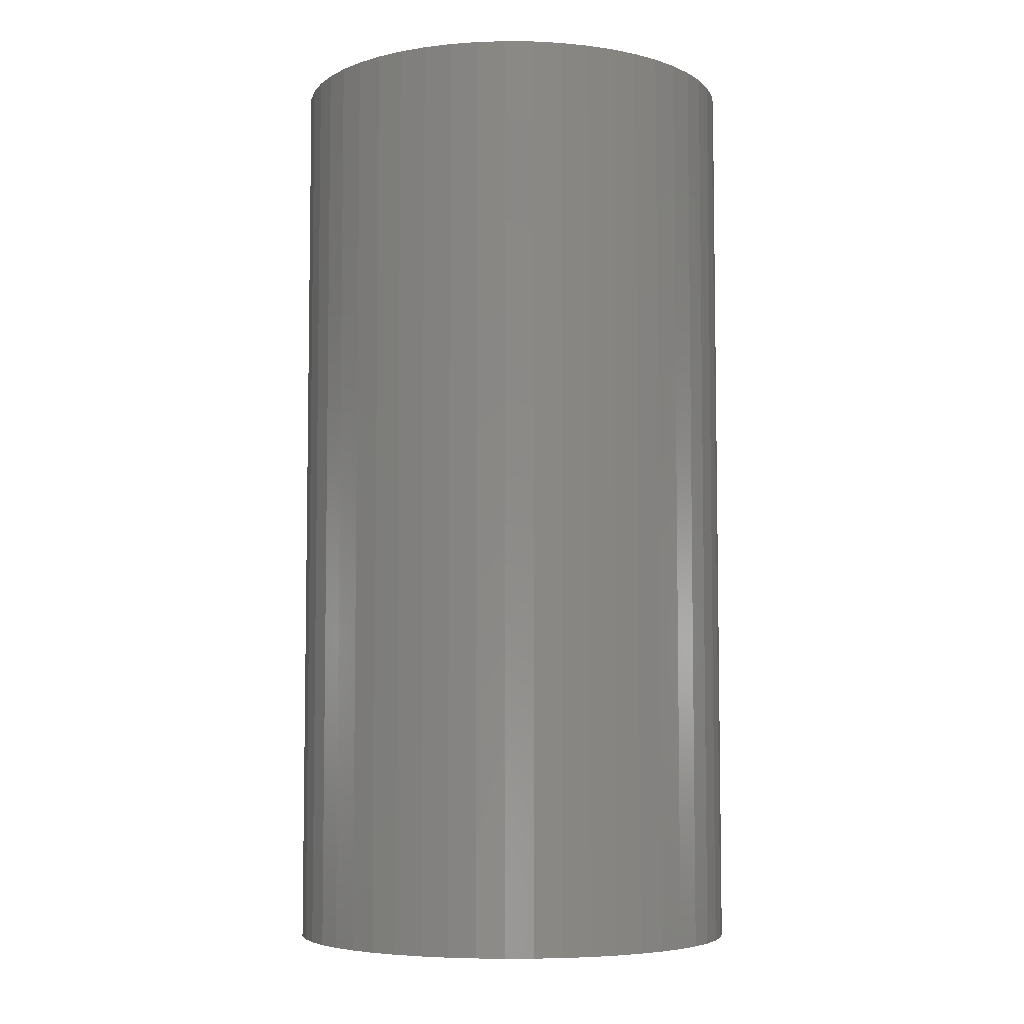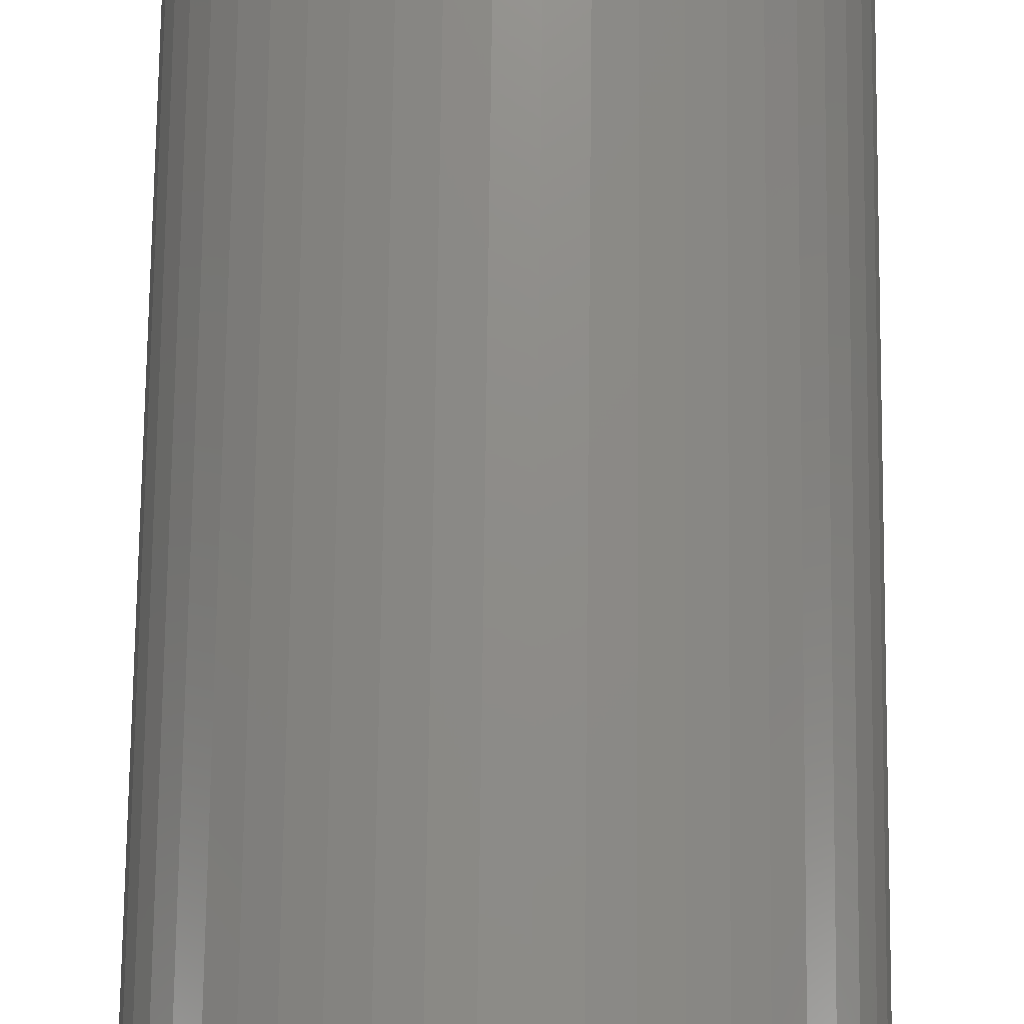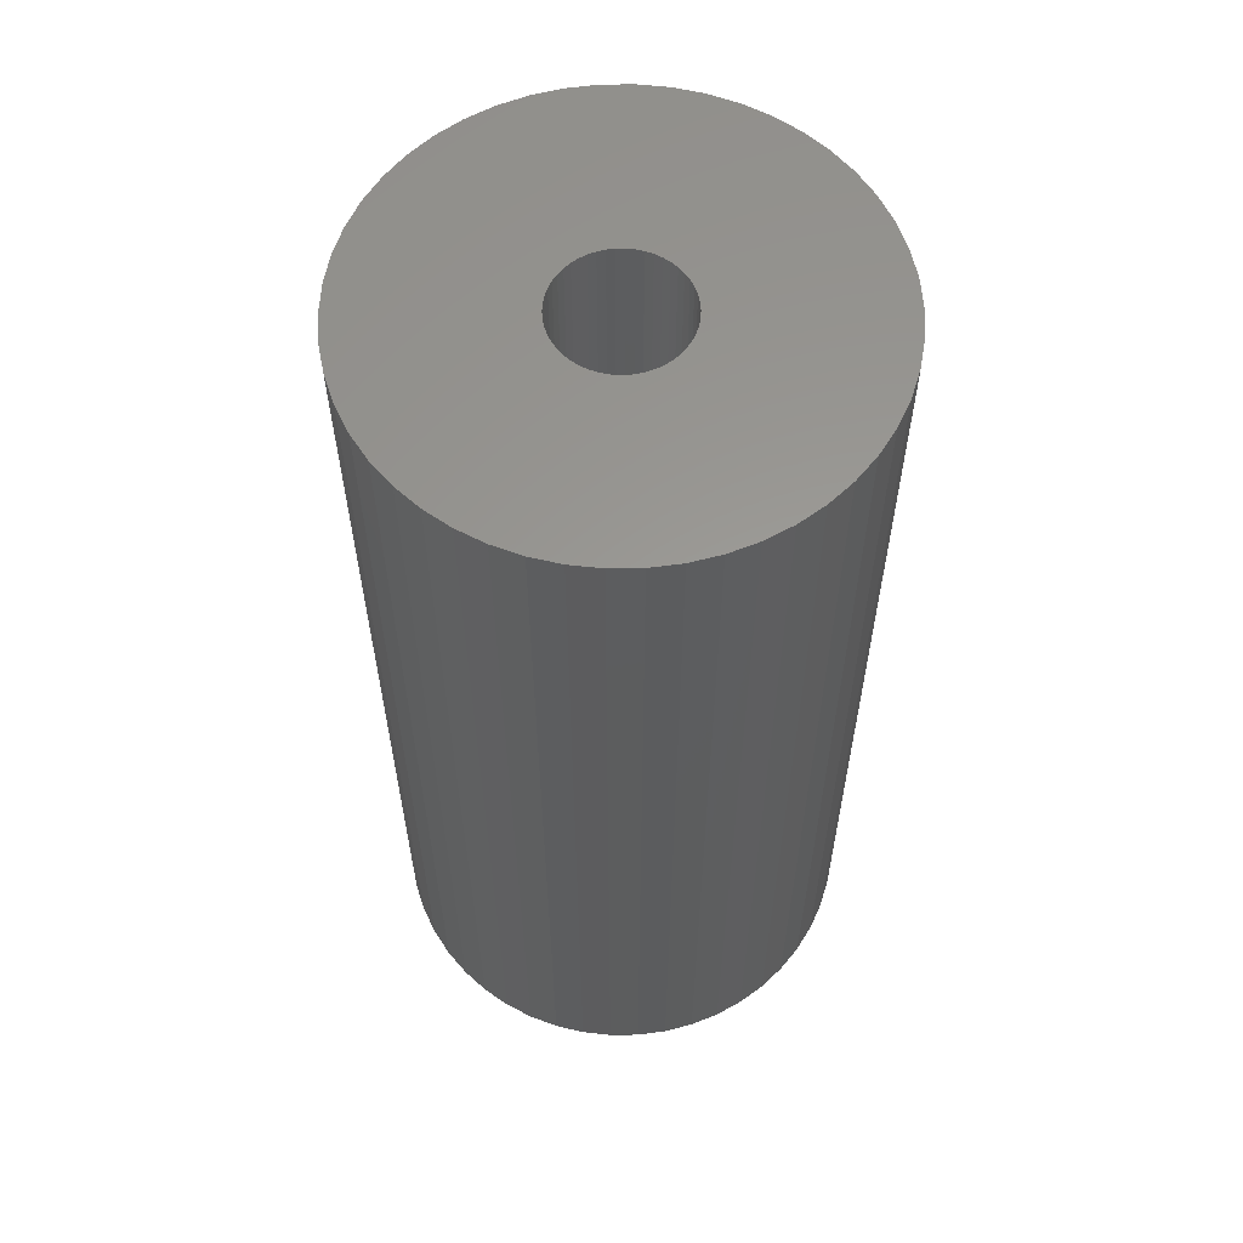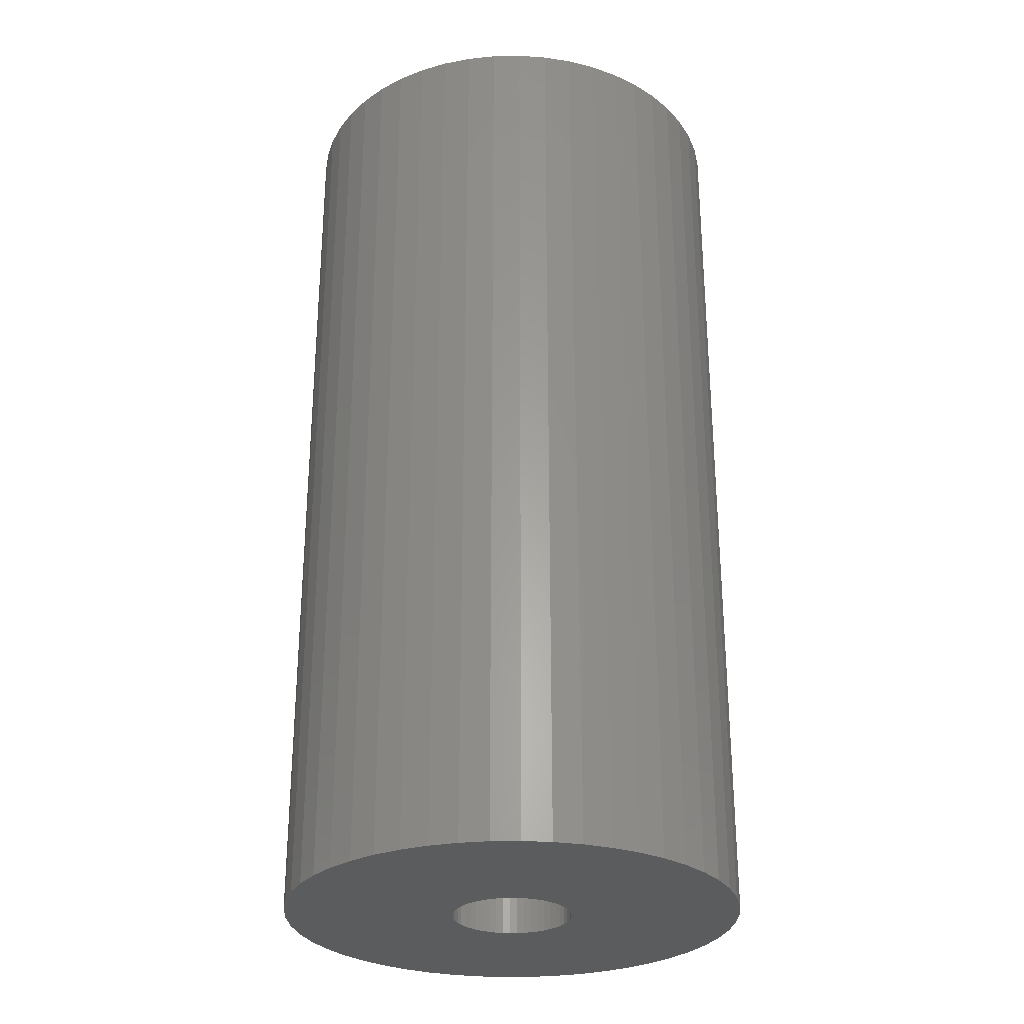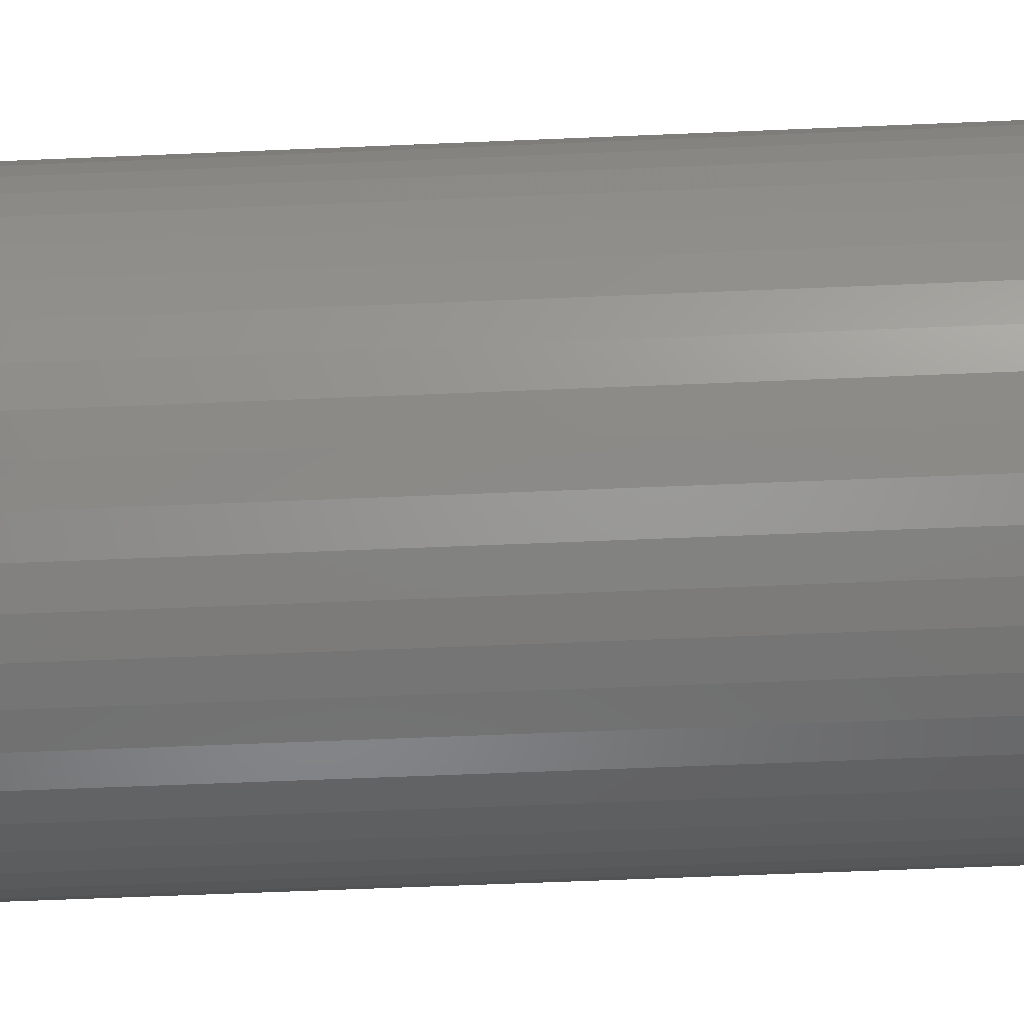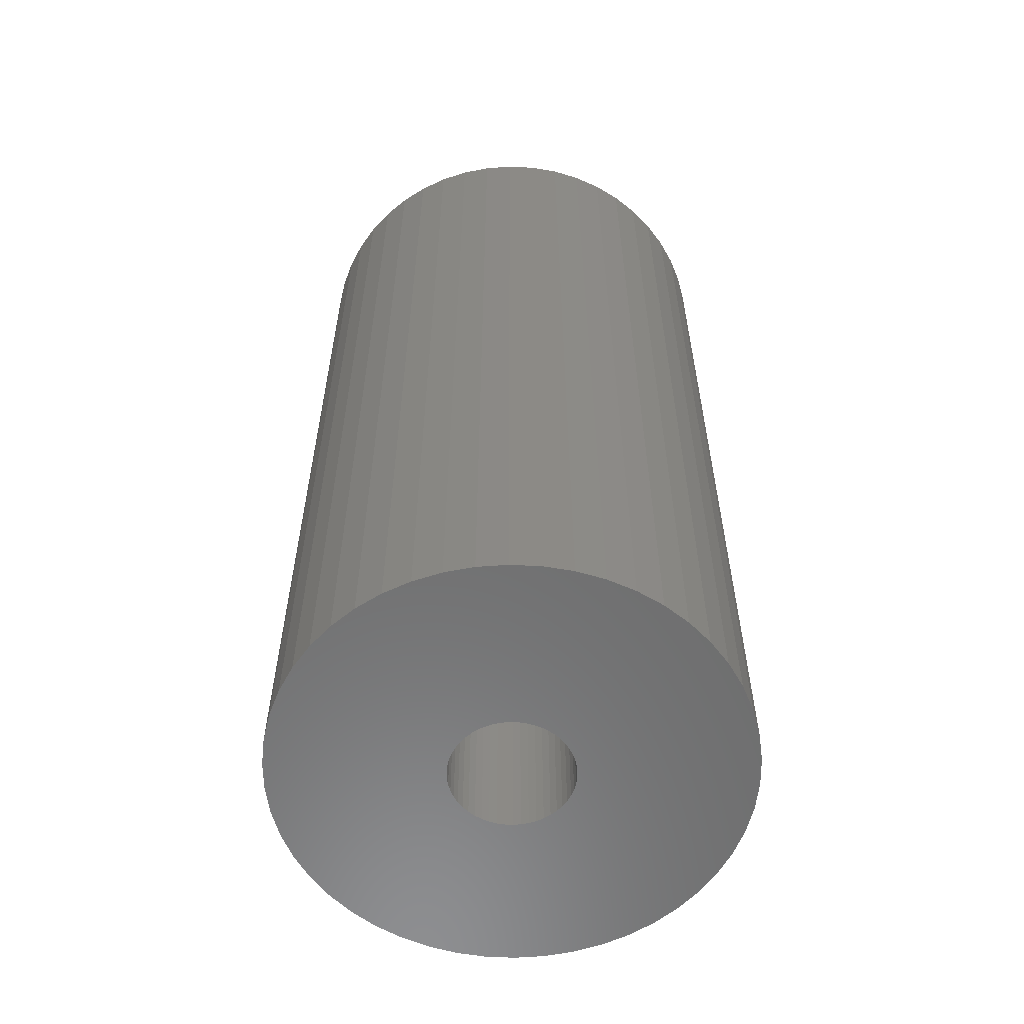
<metadata>
{"format":"stl","ext":"stl","renderer":"f3d","projection":"perspective","resolution":1024,"background":"white","views":[{"elev":-5.8,"azim":-81.1,"up":"+Z"},{"elev":74.6,"azim":-179.3,"up":"+Y"},{"elev":59.6,"azim":-115.9,"up":"+Z"},{"elev":-28.6,"azim":80.7,"up":"+Z"},{"elev":-60.3,"azim":-87.5,"up":"+Y"},{"elev":-58.7,"azim":54.7,"up":"+Z"}]}
</metadata>
<code>
# stl→obj: 200 verts, 400 faces
v 20 0 40.5
v 19.84 2.507 -40.5
v 19.84 2.507 40.5
v 20 0 -40.5
v -20 0 -40.5
v -19.84 2.507 40.5
v -19.84 2.507 -40.5
v -20 0 40.5
v 1.256 19.96 -40.5
v -1.256 19.96 40.5
v 1.256 19.96 40.5
v -1.256 19.96 -40.5
v -1.256 -19.96 -40.5
v 1.256 -19.96 40.5
v -1.256 -19.96 40.5
v 1.256 -19.96 -40.5
v 14.58 13.69 -40.5
v 12.75 15.41 40.5
v 14.58 13.69 40.5
v 12.75 15.41 -40.5
v -12.75 15.41 -40.5
v -14.58 13.69 40.5
v -12.75 15.41 40.5
v -14.58 13.69 -40.5
v -6.18 19.02 -40.5
v -8.516 18.1 40.5
v -6.18 19.02 40.5
v -8.516 18.1 -40.5
v 18.6 7.362 40.5
v 17.53 9.635 -40.5
v 17.53 9.635 40.5
v 18.6 7.362 -40.5
v 8.516 18.1 -40.5
v 6.18 19.02 40.5
v 8.516 18.1 40.5
v 6.18 19.02 -40.5
v 10.72 16.89 40.5
v 10.72 16.89 -40.5
v -18.6 7.362 -40.5
v -17.53 9.635 40.5
v -17.53 9.635 -40.5
v -18.6 7.362 40.5
v -16.18 11.76 -40.5
v -16.18 11.76 40.5
v -19.37 4.974 -40.5
v -19.37 4.974 40.5
v -10.72 16.89 40.5
v -10.72 16.89 -40.5
v -3.748 19.65 -40.5
v -3.748 19.65 40.5
v 3.748 -19.65 40.5
v 3.748 -19.65 -40.5
v 6.18 -19.02 -40.5
v 8.516 -18.1 40.5
v 6.18 -19.02 40.5
v 8.516 -18.1 -40.5
v 19.37 4.974 40.5
v 19.37 4.974 -40.5
v 16.18 11.76 40.5
v 16.18 11.76 -40.5
v 3.748 19.65 40.5
v 3.748 19.65 -40.5
v 5.25 0 40.5
v 5.209 0.658 40.5
v 19.84 -2.507 40.5
v 5.085 1.306 40.5
v 5.209 -0.658 40.5
v 4.881 1.933 40.5
v 19.37 -4.974 40.5
v 4.601 2.529 40.5
v 5.085 -1.306 40.5
v 4.247 3.086 40.5
v 18.6 -7.362 40.5
v 3.827 3.594 40.5
v 4.881 -1.933 40.5
v 3.346 4.045 40.5
v 17.53 -9.635 40.5
v 2.813 4.433 40.5
v 4.601 -2.529 40.5
v 2.235 4.75 40.5
v 16.18 -11.76 40.5
v 4.247 -3.086 40.5
v 1.622 4.993 40.5
v 0.9838 5.157 40.5
v 0.3296 5.24 40.5
v -0.3296 5.24 40.5
v -0.9838 5.157 40.5
v -1.622 4.993 40.5
v -2.235 4.75 40.5
v -2.813 4.433 40.5
v -3.346 4.045 40.5
v -3.827 3.594 40.5
v -4.247 3.086 40.5
v 14.58 -13.69 40.5
v 3.827 -3.594 40.5
v 12.75 -15.41 40.5
v 3.346 -4.045 40.5
v 10.72 -16.89 40.5
v 2.813 -4.433 40.5
v 2.235 -4.75 40.5
v 1.622 -4.993 40.5
v 0.9838 -5.157 40.5
v 0.3296 -5.24 40.5
v -0.3296 -5.24 40.5
v -0.9838 -5.157 40.5
v -3.748 -19.65 40.5
v -1.622 -4.993 40.5
v -6.18 -19.02 40.5
v -2.235 -4.75 40.5
v -8.516 -18.1 40.5
v -2.813 -4.433 40.5
v -10.72 -16.89 40.5
v -3.346 -4.045 40.5
v -12.75 -15.41 40.5
v -3.827 -3.594 40.5
v -14.58 -13.69 40.5
v -4.247 -3.086 40.5
v -16.18 -11.76 40.5
v -4.601 -2.529 40.5
v -17.53 -9.635 40.5
v -4.881 -1.933 40.5
v -18.6 -7.362 40.5
v -5.085 -1.306 40.5
v -19.37 -4.974 40.5
v -5.209 -0.658 40.5
v -19.84 -2.507 40.5
v -5.25 0 40.5
v -4.601 2.529 40.5
v -4.881 1.933 40.5
v -5.085 1.306 40.5
v -5.209 0.658 40.5
v 19.84 -2.507 -40.5
v 16.18 -11.76 -40.5
v 14.58 -13.69 -40.5
v 19.37 -4.974 -40.5
v 18.6 -7.362 -40.5
v -14.58 -13.69 -40.5
v -16.18 -11.76 -40.5
v 5.25 0 -40.5
v 5.209 -0.658 -40.5
v 5.085 -1.306 -40.5
v 5.209 0.658 -40.5
v 4.881 -1.933 -40.5
v 17.53 -9.635 -40.5
v 4.601 -2.529 -40.5
v 5.085 1.306 -40.5
v 4.247 -3.086 -40.5
v 3.827 -3.594 -40.5
v 12.75 -15.41 -40.5
v 4.881 1.933 -40.5
v 3.346 -4.045 -40.5
v 10.72 -16.89 -40.5
v 2.813 -4.433 -40.5
v 4.601 2.529 -40.5
v 2.235 -4.75 -40.5
v 4.247 3.086 -40.5
v 1.622 -4.993 -40.5
v 0.9838 -5.157 -40.5
v 0.3296 -5.24 -40.5
v -0.3296 -5.24 -40.5
v -0.9838 -5.157 -40.5
v -3.748 -19.65 -40.5
v -1.622 -4.993 -40.5
v -6.18 -19.02 -40.5
v -2.235 -4.75 -40.5
v -8.516 -18.1 -40.5
v -2.813 -4.433 -40.5
v -10.72 -16.89 -40.5
v -3.346 -4.045 -40.5
v -12.75 -15.41 -40.5
v -3.827 -3.594 -40.5
v -4.247 -3.086 -40.5
v 3.827 3.594 -40.5
v 3.346 4.045 -40.5
v 2.813 4.433 -40.5
v 2.235 4.75 -40.5
v 1.622 4.993 -40.5
v 0.9838 5.157 -40.5
v 0.3296 5.24 -40.5
v -0.3296 5.24 -40.5
v -0.9838 5.157 -40.5
v -1.622 4.993 -40.5
v -2.235 4.75 -40.5
v -2.813 4.433 -40.5
v -3.346 4.045 -40.5
v -3.827 3.594 -40.5
v -4.247 3.086 -40.5
v -4.601 2.529 -40.5
v -4.881 1.933 -40.5
v -5.085 1.306 -40.5
v -5.209 0.658 -40.5
v -5.25 0 -40.5
v -4.601 -2.529 -40.5
v -17.53 -9.635 -40.5
v -4.881 -1.933 -40.5
v -18.6 -7.362 -40.5
v -5.085 -1.306 -40.5
v -19.37 -4.974 -40.5
v -5.209 -0.658 -40.5
v -19.84 -2.507 -40.5
f 1 2 3
f 2 1 4
f 5 6 7
f 6 5 8
f 9 10 11
f 10 9 12
f 13 14 15
f 14 13 16
f 17 18 19
f 18 17 20
f 21 22 23
f 22 21 24
f 25 26 27
f 26 25 28
f 29 30 31
f 30 29 32
f 33 34 35
f 34 33 36
f 20 37 18
f 37 20 38
f 39 40 41
f 40 39 42
f 43 22 24
f 22 43 44
f 45 42 39
f 42 45 46
f 28 47 26
f 47 28 48
f 49 27 50
f 27 49 25
f 16 51 14
f 51 16 52
f 53 54 55
f 54 53 56
f 57 32 29
f 32 57 58
f 3 58 57
f 58 3 2
f 59 17 19
f 17 59 60
f 31 60 59
f 60 31 30
f 36 61 34
f 61 36 62
f 62 11 61
f 11 62 9
f 38 35 37
f 35 38 33
f 41 44 43
f 44 41 40
f 7 46 45
f 46 7 6
f 63 1 3
f 64 3 57
f 1 63 65
f 66 57 29
f 67 65 63
f 68 29 31
f 65 67 69
f 70 31 59
f 71 69 67
f 72 59 19
f 69 71 73
f 74 19 18
f 75 73 71
f 76 18 37
f 73 75 77
f 78 37 35
f 79 77 75
f 80 35 34
f 77 79 81
f 82 81 79
f 3 64 63
f 57 66 64
f 29 68 66
f 31 70 68
f 59 72 70
f 19 74 72
f 83 34 61
f 18 76 74
f 37 78 76
f 35 80 78
f 34 83 80
f 84 61 11
f 61 84 83
f 11 85 84
f 11 86 85
f 10 86 11
f 86 10 87
f 50 87 10
f 87 50 88
f 27 88 50
f 88 27 89
f 26 89 27
f 89 26 90
f 47 90 26
f 90 47 91
f 23 91 47
f 91 23 92
f 22 92 23
f 44 93 22
f 92 22 93
f 81 82 94
f 95 94 82
f 94 95 96
f 97 96 95
f 96 97 98
f 99 98 97
f 98 99 54
f 100 54 99
f 54 100 55
f 101 55 100
f 55 101 51
f 102 51 101
f 51 102 14
f 103 14 102
f 104 14 103
f 15 104 105
f 104 15 14
f 106 105 107
f 108 107 109
f 110 109 111
f 112 111 113
f 105 106 15
f 114 113 115
f 116 115 117
f 118 117 119
f 120 119 121
f 122 121 123
f 124 123 125
f 107 108 106
f 126 125 127
f 93 44 128
f 40 128 44
f 109 110 108
f 128 40 129
f 111 112 110
f 42 129 40
f 113 114 112
f 129 42 130
f 115 116 114
f 46 130 42
f 117 118 116
f 130 46 131
f 119 120 118
f 6 131 46
f 121 122 120
f 131 6 127
f 123 124 122
f 8 127 6
f 125 126 124
f 127 8 126
f 48 23 47
f 23 48 21
f 12 50 10
f 50 12 49
f 65 4 1
f 4 65 132
f 94 133 81
f 133 94 134
f 73 135 69
f 135 73 136
f 69 132 65
f 132 69 135
f 137 118 138
f 118 137 116
f 139 4 132
f 140 132 135
f 4 139 2
f 141 135 136
f 142 2 139
f 143 136 144
f 2 142 58
f 145 144 133
f 146 58 142
f 147 133 134
f 58 146 32
f 148 134 149
f 150 32 146
f 151 149 152
f 32 150 30
f 153 152 56
f 154 30 150
f 155 56 53
f 30 154 60
f 156 60 154
f 132 140 139
f 135 141 140
f 136 143 141
f 144 145 143
f 133 147 145
f 134 148 147
f 157 53 52
f 149 151 148
f 152 153 151
f 56 155 153
f 53 157 155
f 158 52 16
f 52 158 157
f 16 159 158
f 16 160 159
f 13 160 16
f 160 13 161
f 162 161 13
f 161 162 163
f 164 163 162
f 163 164 165
f 166 165 164
f 165 166 167
f 168 167 166
f 167 168 169
f 170 169 168
f 169 170 171
f 137 171 170
f 138 172 137
f 171 137 172
f 60 156 17
f 173 17 156
f 17 173 20
f 174 20 173
f 20 174 38
f 175 38 174
f 38 175 33
f 176 33 175
f 33 176 36
f 177 36 176
f 36 177 62
f 178 62 177
f 62 178 9
f 179 9 178
f 180 9 179
f 12 180 181
f 180 12 9
f 49 181 182
f 25 182 183
f 28 183 184
f 48 184 185
f 181 49 12
f 21 185 186
f 24 186 187
f 43 187 188
f 41 188 189
f 39 189 190
f 45 190 191
f 182 25 49
f 7 191 192
f 172 138 193
f 194 193 138
f 183 28 25
f 193 194 195
f 184 48 28
f 196 195 194
f 185 21 48
f 195 196 197
f 186 24 21
f 198 197 196
f 187 43 24
f 197 198 199
f 188 41 43
f 200 199 198
f 189 39 41
f 199 200 192
f 190 45 39
f 5 192 200
f 191 7 45
f 192 5 7
f 81 144 77
f 144 81 133
f 196 124 198
f 124 196 122
f 52 55 51
f 55 52 53
f 149 94 96
f 94 149 134
f 152 96 98
f 96 152 149
f 56 98 54
f 98 56 152
f 77 136 73
f 136 77 144
f 162 15 106
f 15 162 13
f 164 106 108
f 106 164 162
f 138 120 194
f 120 138 118
f 194 122 196
f 122 194 120
f 198 126 200
f 126 198 124
f 200 8 5
f 8 200 126
f 168 110 112
f 110 168 166
f 166 108 110
f 108 166 164
f 170 112 114
f 112 170 168
f 137 114 116
f 114 137 170
f 139 64 142
f 64 139 63
f 127 191 131
f 191 127 192
f 180 85 86
f 85 180 179
f 159 104 103
f 104 159 160
f 148 97 95
f 97 148 151
f 174 74 76
f 74 174 173
f 186 91 92
f 91 186 185
f 183 88 89
f 88 183 182
f 150 70 154
f 70 150 68
f 142 66 146
f 66 142 64
f 177 80 83
f 80 177 176
f 176 78 80
f 78 176 175
f 129 188 128
f 188 129 189
f 128 187 93
f 187 128 188
f 184 89 90
f 89 184 183
f 182 87 88
f 87 182 181
f 143 71 141
f 71 143 75
f 158 103 102
f 103 158 159
f 146 68 150
f 68 146 66
f 156 74 173
f 74 156 72
f 154 72 156
f 72 154 70
f 178 83 84
f 83 178 177
f 179 84 85
f 84 179 178
f 175 76 78
f 76 175 174
f 93 186 92
f 186 93 187
f 130 189 129
f 189 130 190
f 131 190 130
f 190 131 191
f 185 90 91
f 90 185 184
f 181 86 87
f 86 181 180
f 141 67 140
f 67 141 71
f 117 193 119
f 193 117 172
f 119 195 121
f 195 119 193
f 125 192 127
f 192 125 199
f 153 100 99
f 100 153 155
f 155 101 100
f 101 155 157
f 148 82 147
f 82 148 95
f 145 75 143
f 75 145 79
f 140 63 139
f 63 140 67
f 163 109 107
f 109 163 165
f 123 199 125
f 199 123 197
f 121 197 123
f 197 121 195
f 151 99 97
f 99 151 153
f 157 102 101
f 102 157 158
f 147 79 145
f 79 147 82
f 169 115 113
f 115 169 171
f 165 111 109
f 111 165 167
f 115 172 117
f 172 115 171
f 161 107 105
f 107 161 163
f 160 105 104
f 105 160 161
f 167 113 111
f 113 167 169

</code>
